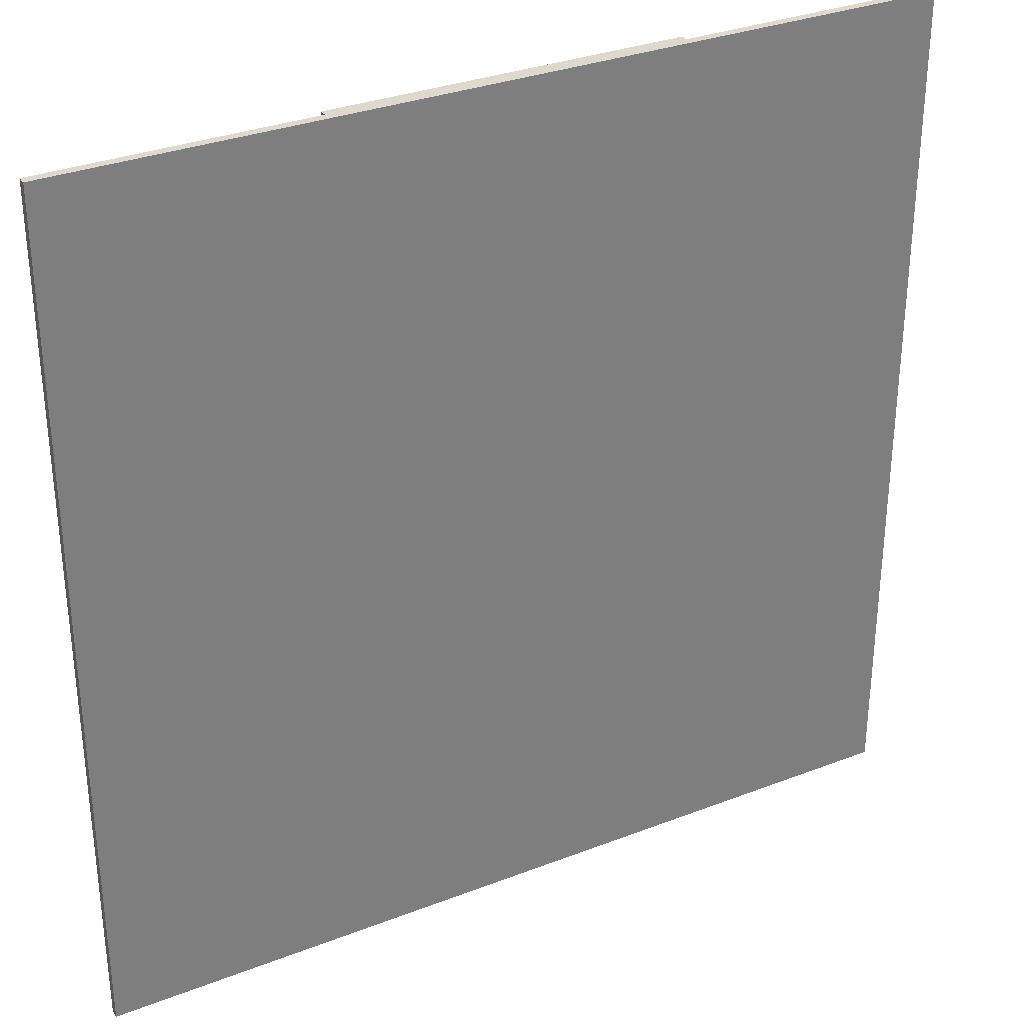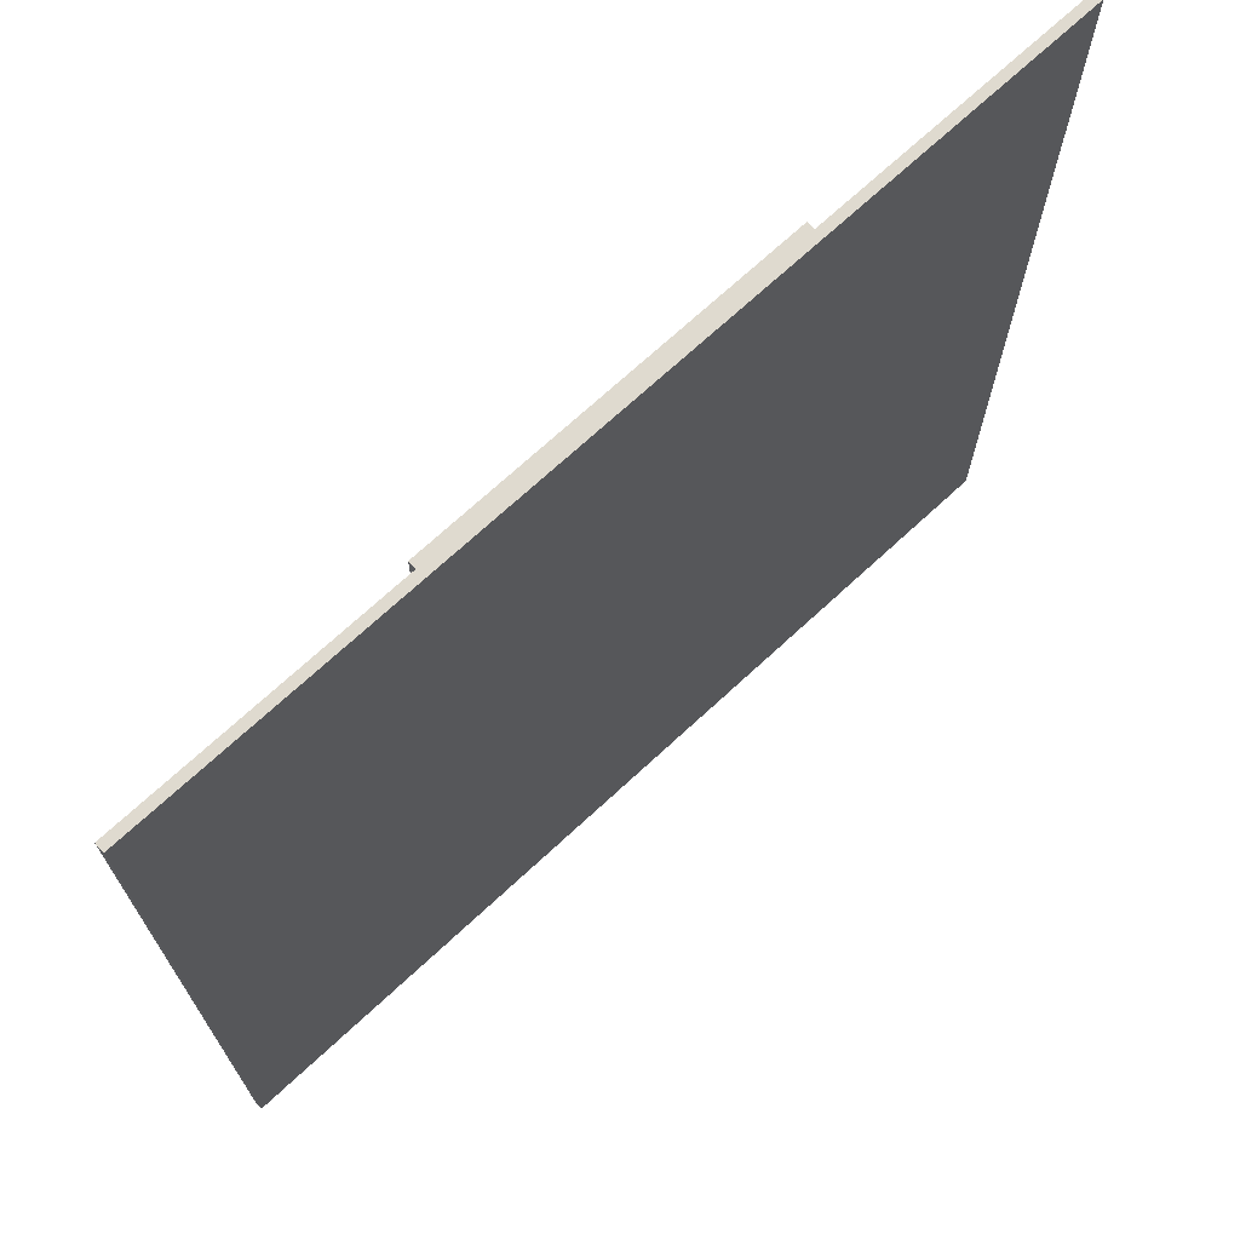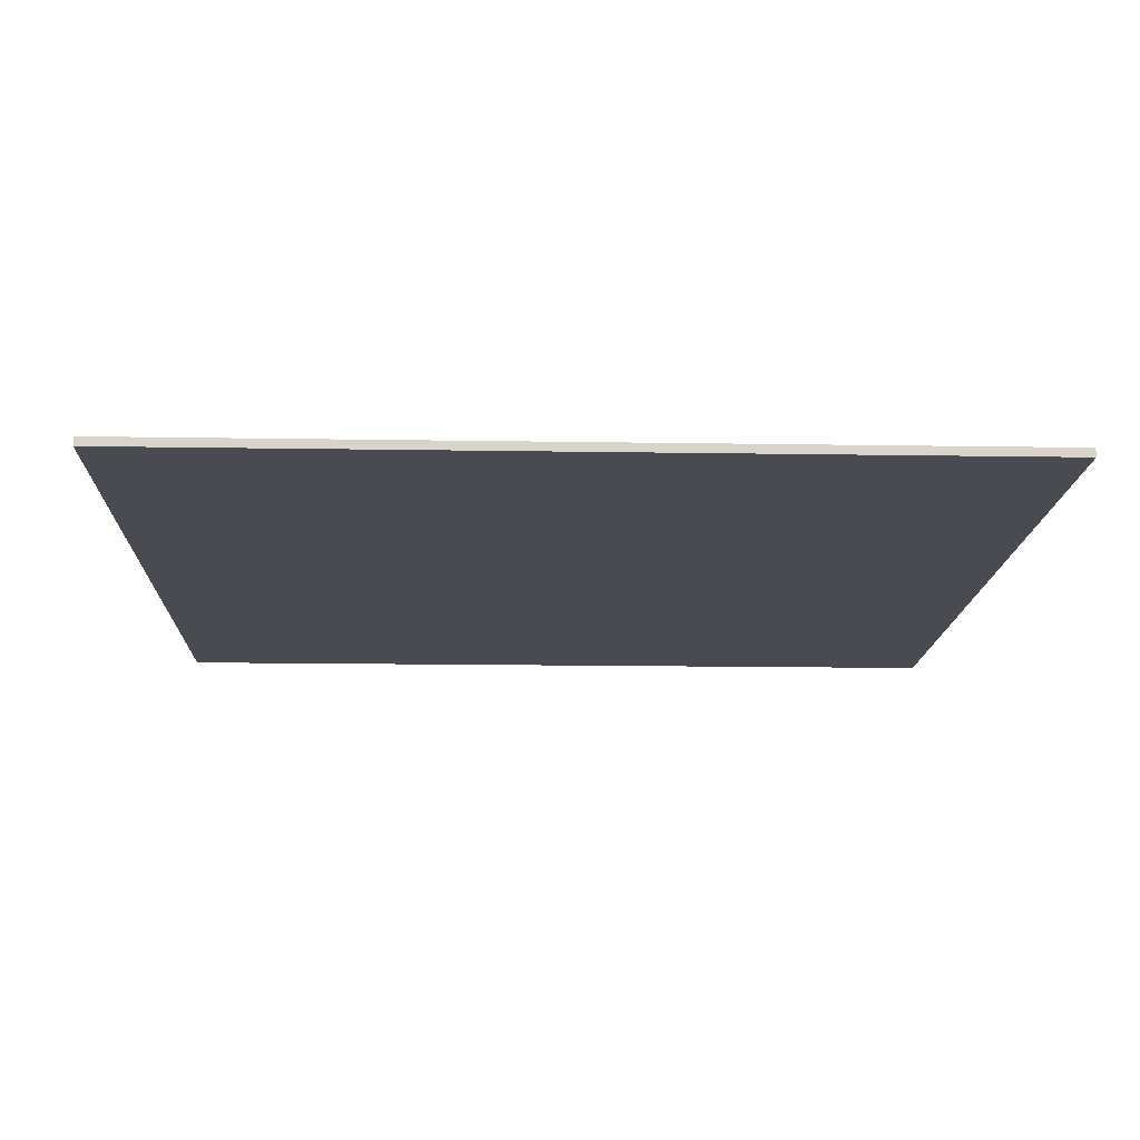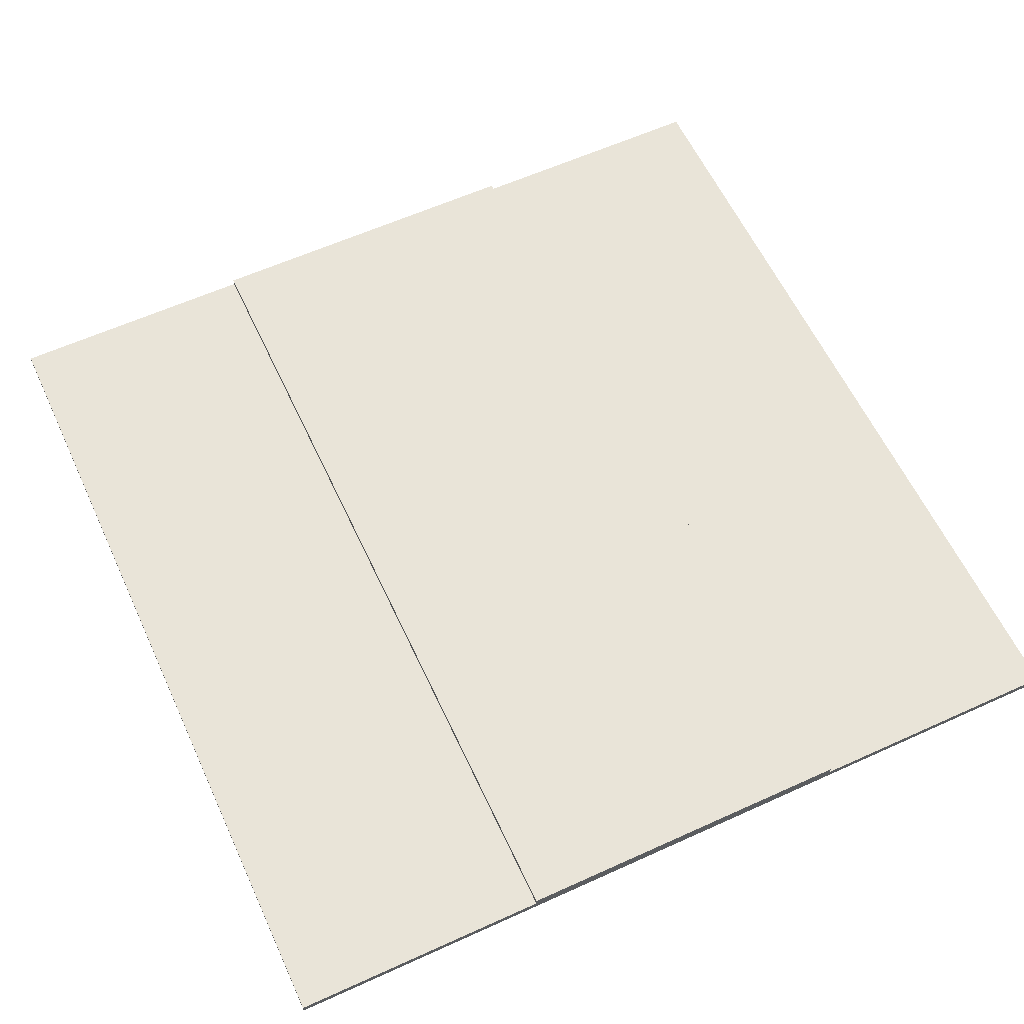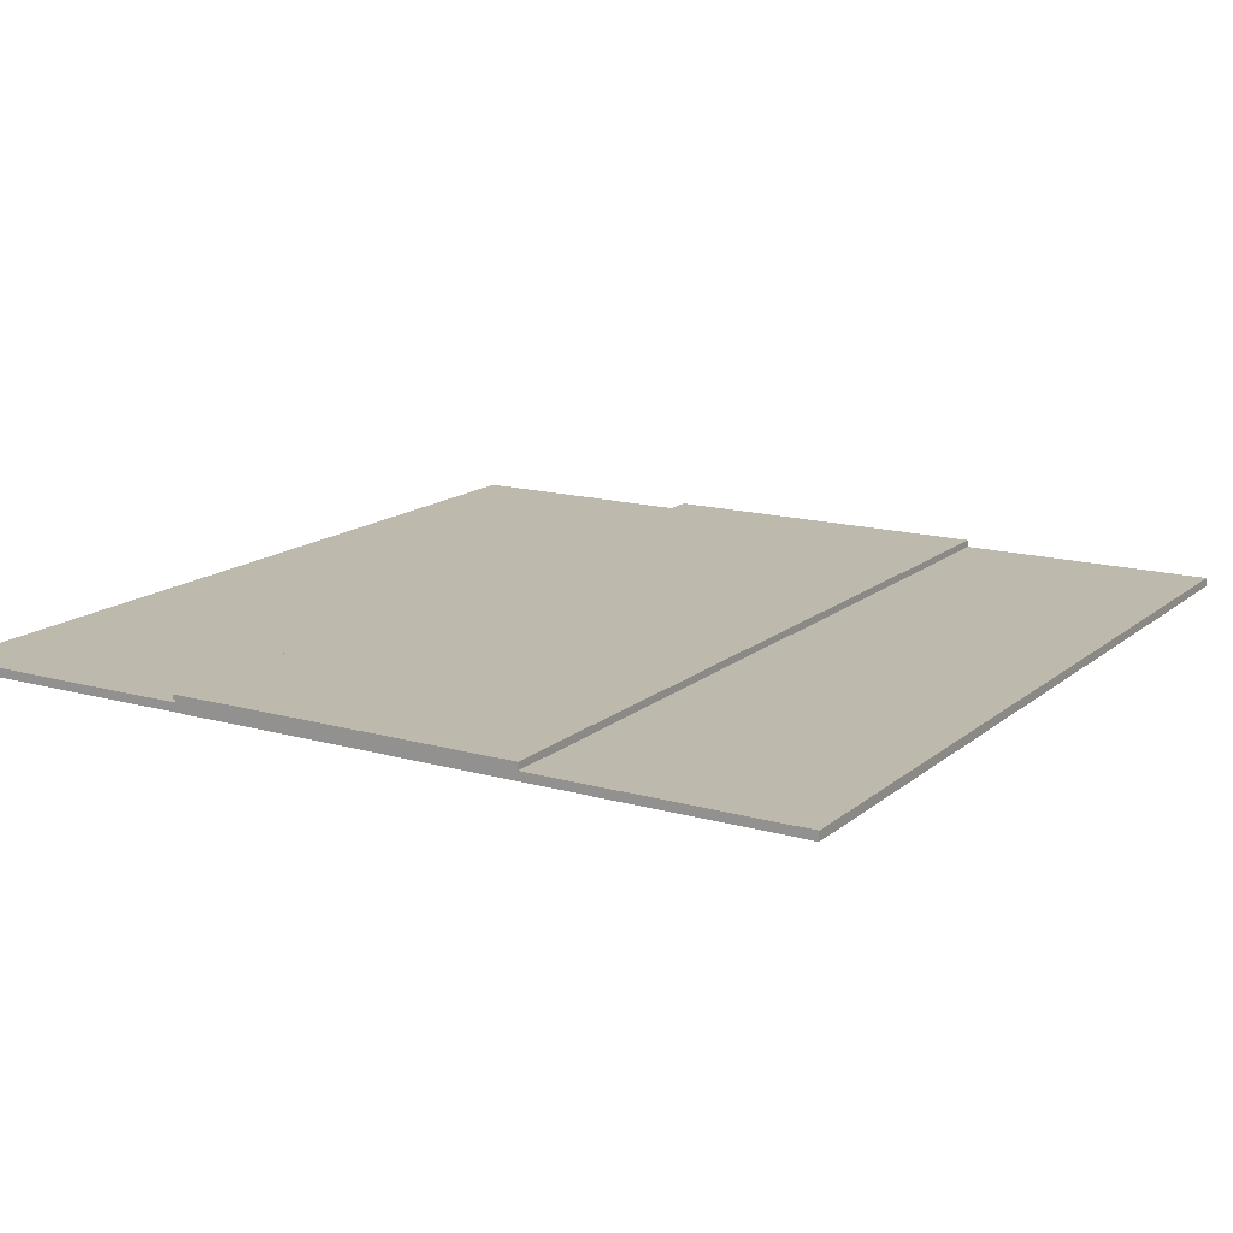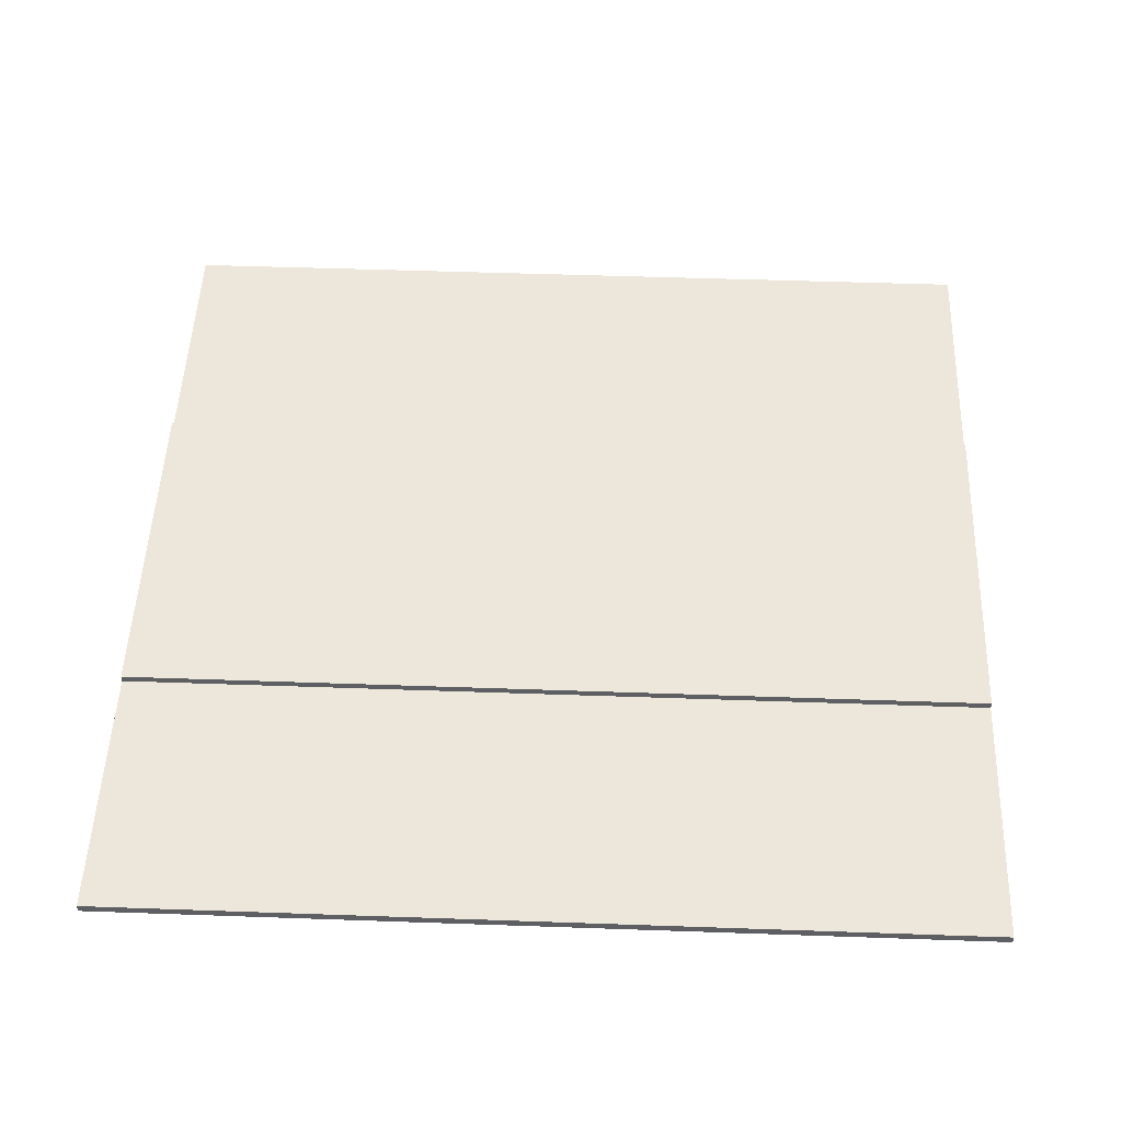
<metadata>
{"format":"obj","ext":"obj","renderer":"f3d","projection":"perspective","resolution":1024,"background":"white","views":[{"elev":32.0,"azim":-28.5,"up":"+Z"},{"elev":70.8,"azim":-42.8,"up":"+Z"},{"elev":-14.4,"azim":87.9,"up":"+Y"},{"elev":60.4,"azim":-24.9,"up":"+Y"},{"elev":15.1,"azim":31.2,"up":"+Y"},{"elev":50.4,"azim":-87.8,"up":"+Y"}]}
</metadata>
<code>
o Cube.001
v 1 -0.9789 -1
v 1 -0.9989 -1
v 1 -0.9789 1
v 1 -0.9989 1
v -1 -0.9789 -1
v -1 -0.9989 -1
v -1 -0.9789 1
v -1 -0.9989 1
v 0.4 -0.9622 -1
v 0.4 -0.9822 -1
v 0.4 -0.9622 1
v 0.4 -0.9822 1
v -0.4 -0.9622 -1
v -0.4 -0.9822 -1
v -0.4 -0.9622 1
v -0.4 -0.9822 1
f 1 5 7 3
f 4 3 7 8
f 8 7 5 6
f 6 2 4 8
f 2 1 3 4
f 6 5 1 2
f 9 13 15 11
f 12 11 15 16
f 16 15 13 14
f 14 10 12 16
f 10 9 11 12
f 14 13 9 10

</code>
